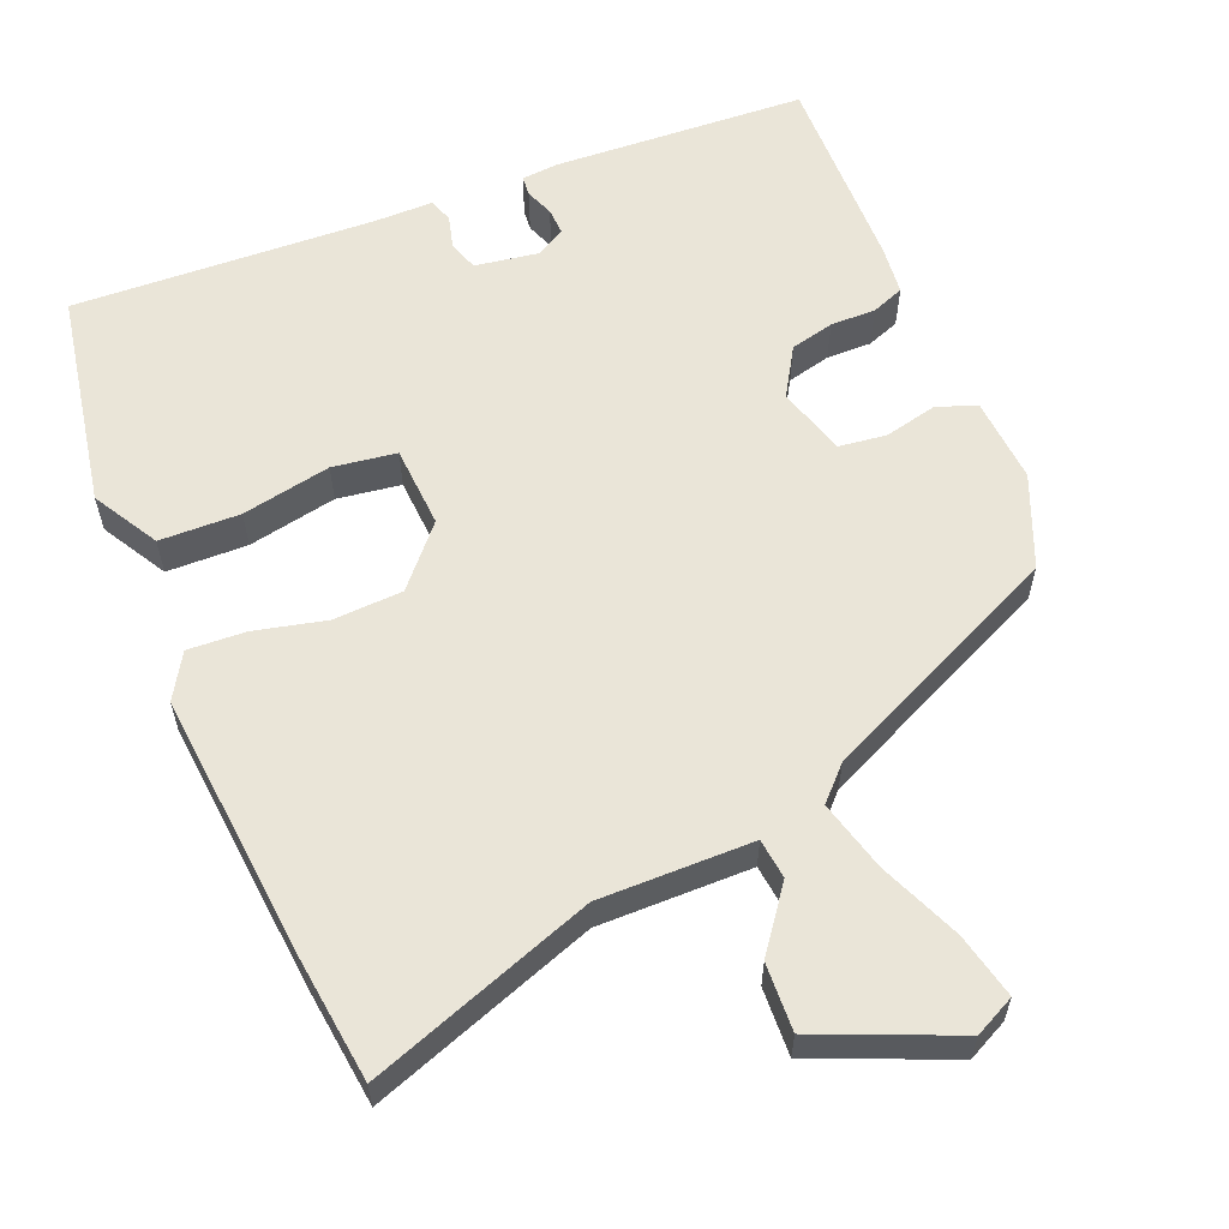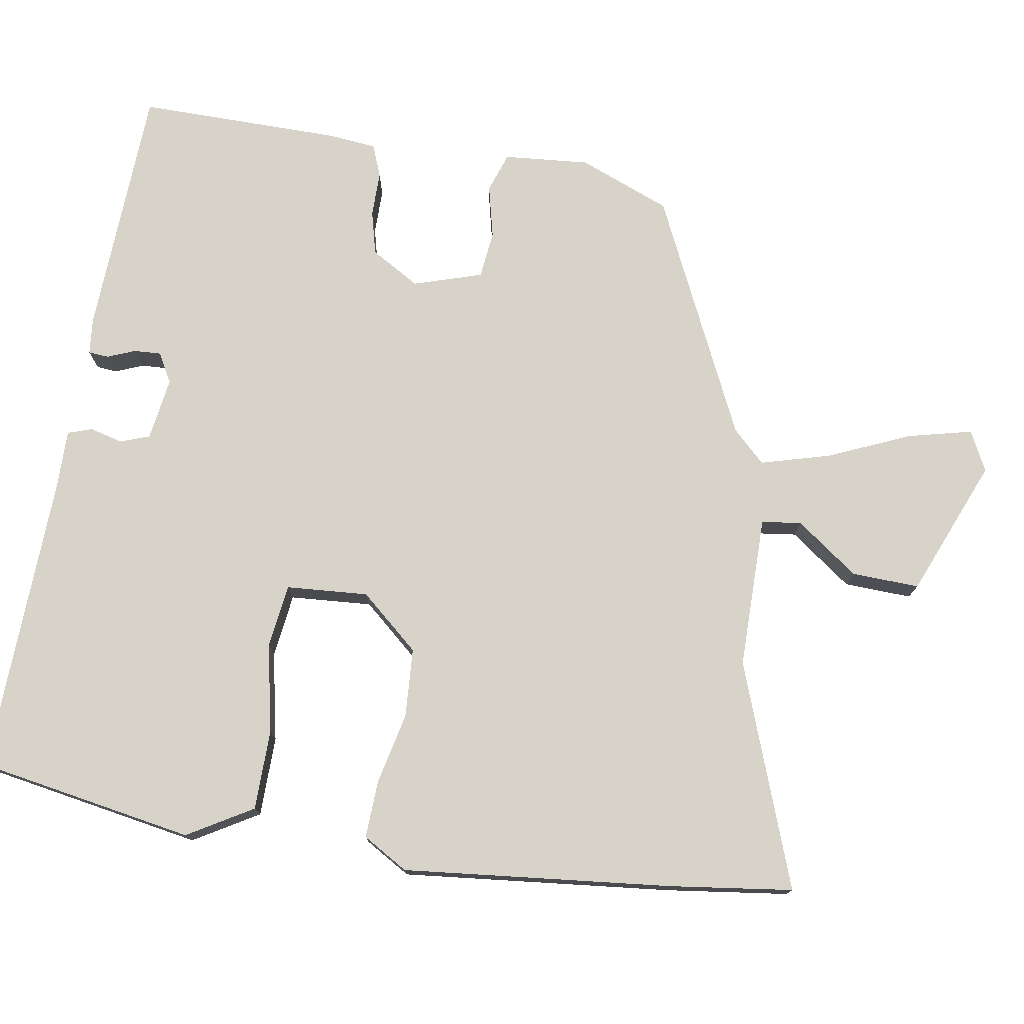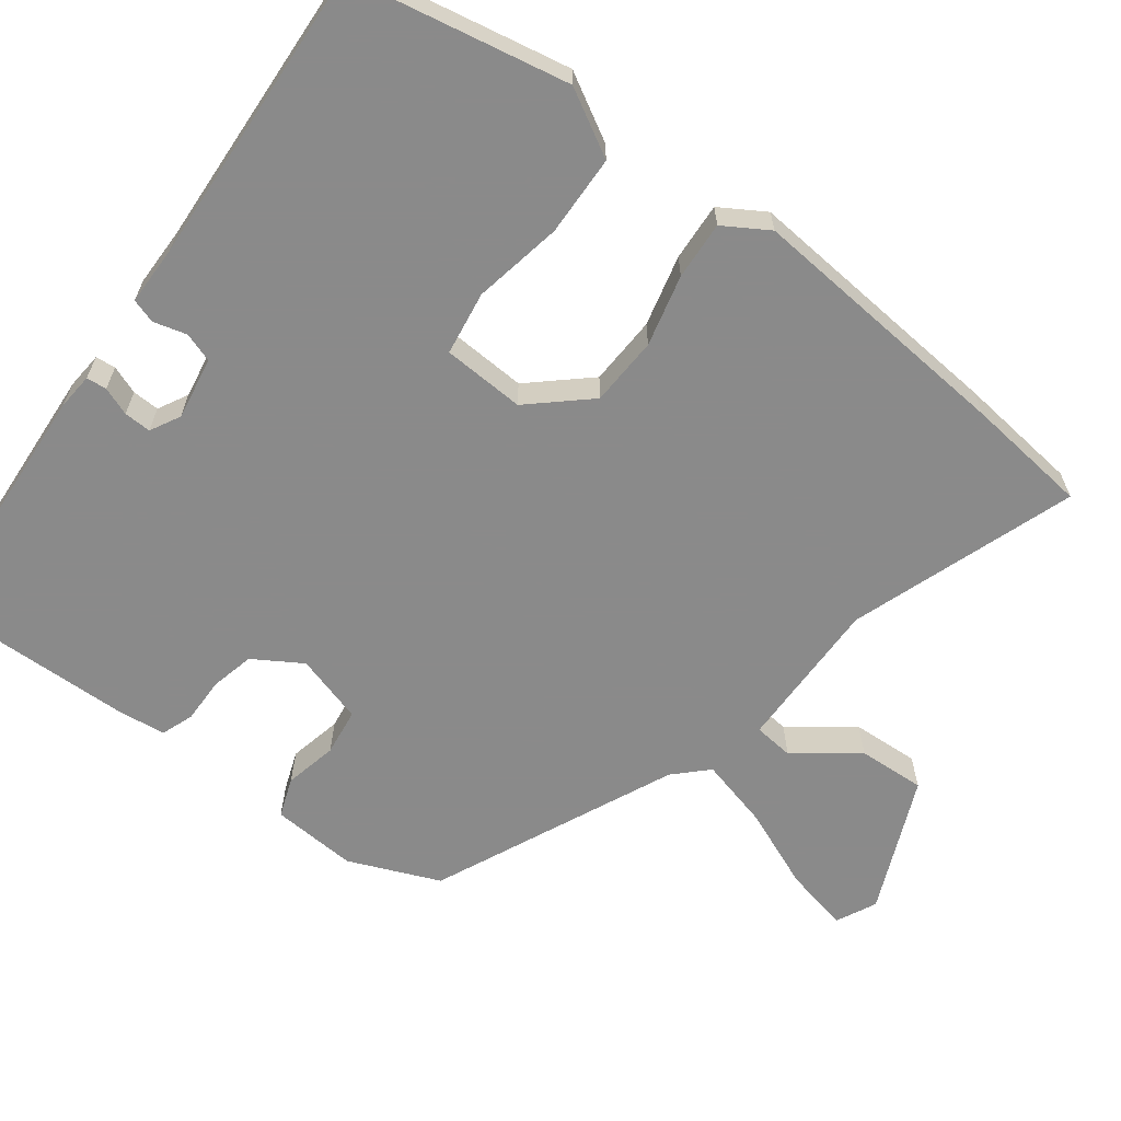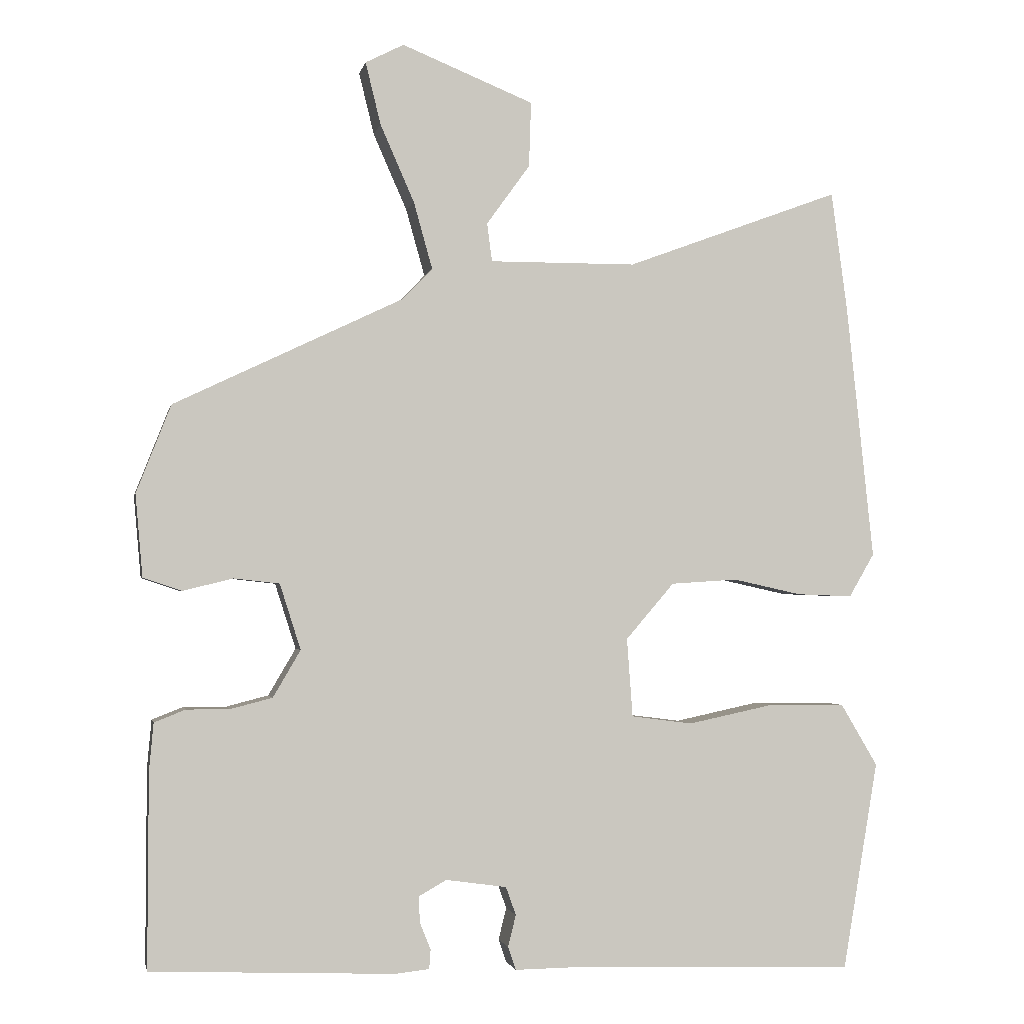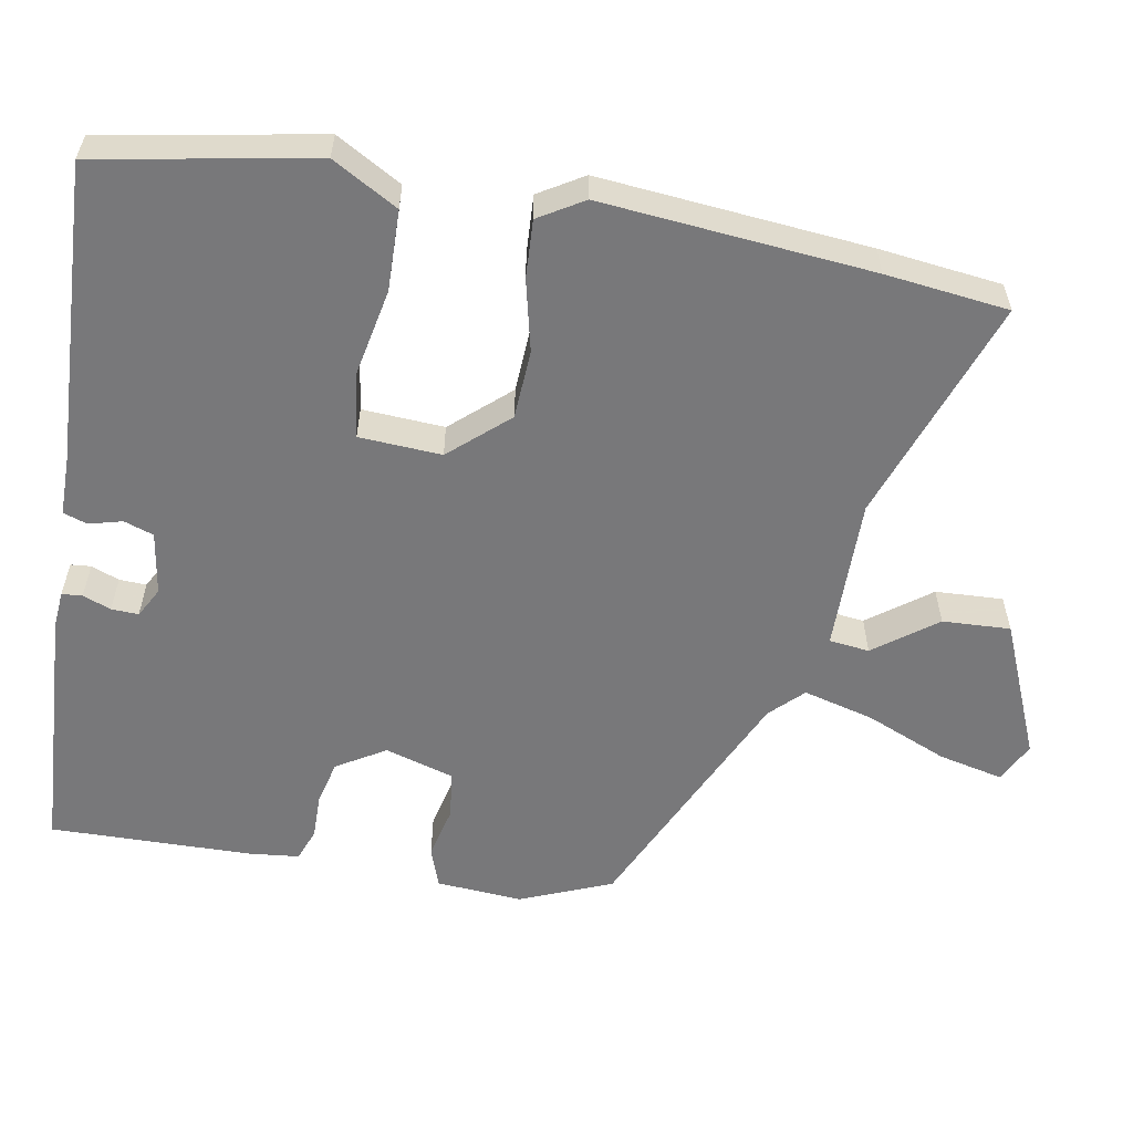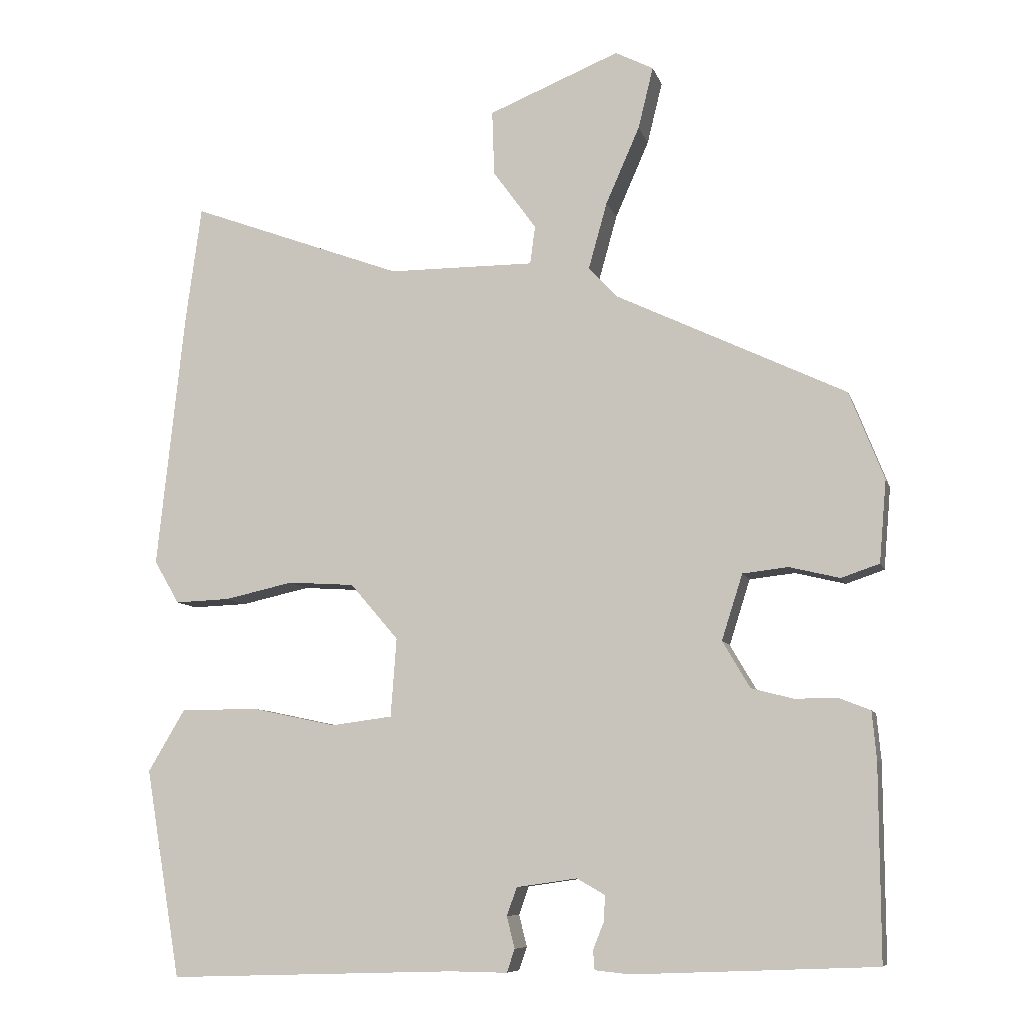
<metadata>
{"format":"obj","ext":"obj","renderer":"f3d","projection":"perspective","resolution":1024,"background":"white","views":[{"elev":59.3,"azim":-21.6,"up":"+Y"},{"elev":76.2,"azim":-80.5,"up":"+Y"},{"elev":-63.6,"azim":-125.7,"up":"+Y"},{"elev":-1.9,"azim":168.8,"up":"+Z"},{"elev":-57.5,"azim":-99.3,"up":"+Y"},{"elev":-8.4,"azim":14.1,"up":"+Z"}]}
</metadata>
<code>
v -0.505 0.07 0.466
v -0.483 0.07 0.629
v -0.186 0.07 0.519
v 0.017 0.07 0.518
v 0.024 0.07 0.571
v -0.036 0.07 0.654
v -0.039 0.07 0.744
v 0.143 0.07 0.818
v 0.196 0.07 0.791
v 0.175 0.07 0.705
v 0.128 0.07 0.598
v 0.102 0.07 0.505
v 0.143 0.07 0.462
v 0.461 0.07 0.31
v 0.509 0.07 0.188
v 0.499 0.07 0.074
v 0.446 0.07 0.056
v 0.376 0.07 0.073
v 0.313 0.07 0.066
v 0.284 0.07 -0.025
v 0.322 0.07 -0.09
v 0.38 0.07 -0.105
v 0.44 0.07 -0.105
v 0.483 0.07 -0.122
v 0.489 0.07 -0.188
v 0.49 0.07 -0.457
v 0.153 0.07 -0.471
v 0.105 0.07 -0.466
v 0.103 0.07 -0.439
v 0.118 0.07 -0.402
v 0.12 0.07 -0.366
v 0.081 0.07 -0.344
v -0.003 0.07 -0.356
v -0.017 0.07 -0.395
v -0.006 0.07 -0.439
v -0.017 0.07 -0.471
v -0.096 0.07 -0.47
v -0.497 0.07 -0.483
v -0.546 0.07 -0.194
v -0.495 0.07 -0.108
v -0.388 0.07 -0.107
v -0.27 0.07 -0.132
v -0.185 0.07 -0.121
v -0.177 0.07 -0.012
v -0.244 0.07 0.066
v -0.336 0.07 0.072
v -0.431 0.07 0.051
v -0.508 0.07 0.048
v -0.543 0.07 0.108
v -0.505 0 0.466
v -0.483 0 0.629
v -0.186 0 0.519
v 0.017 0 0.518
v 0.024 0 0.571
v -0.036 0 0.654
v -0.039 0 0.744
v 0.143 0 0.818
v 0.196 0 0.791
v 0.175 0 0.705
v 0.128 0 0.598
v 0.102 0 0.505
v 0.143 0 0.462
v 0.461 0 0.31
v 0.509 0 0.188
v 0.499 0 0.074
v 0.446 0 0.056
v 0.376 0 0.073
v 0.313 0 0.066
v 0.284 0 -0.025
v 0.322 0 -0.09
v 0.38 0 -0.105
v 0.44 0 -0.105
v 0.483 0 -0.122
v 0.489 0 -0.188
v 0.49 0 -0.457
v 0.153 0 -0.471
v 0.105 0 -0.466
v 0.103 0 -0.439
v 0.118 0 -0.402
v 0.12 0 -0.366
v 0.081 0 -0.344
v -0.003 0 -0.356
v -0.017 0 -0.395
v -0.006 0 -0.439
v -0.017 0 -0.471
v -0.096 0 -0.47
v -0.497 0 -0.483
v -0.546 0 -0.194
v -0.495 0 -0.108
v -0.388 0 -0.107
v -0.27 0 -0.132
v -0.185 0 -0.121
v -0.177 0 -0.012
v -0.244 0 0.066
v -0.336 0 0.072
v -0.431 0 0.051
v -0.508 0 0.048
v -0.543 0 0.108
f 1 2 3
f 49 1 3
f 48 49 3
f 47 48 3
f 46 47 3
f 45 46 3 4
f 44 45 4
f 43 44 4
f 40 41 42
f 39 40 42
f 38 39 42
f 37 38 42
f 37 42 43
f 36 37 43
f 35 36 43
f 34 35 43
f 33 34 43 4
f 28 29 30
f 27 28 30
f 26 27 30
f 25 26 30
f 24 25 30
f 23 24 30
f 22 23 30
f 21 22 30 31
f 20 21 31 32
f 16 17 18
f 15 16 18
f 14 15 18
f 13 14 18
f 12 13 18 19
f 9 10 11
f 8 9 11
f 7 8 11
f 6 7 11
f 5 6 11
f 5 11 12
f 20 32 33
f 19 20 33
f 12 19 33
f 5 12 33
f 4 5 33
f 52 51 50
f 52 50 98
f 52 98 97
f 52 97 96
f 52 96 95
f 53 52 95 94
f 53 94 93
f 53 93 92
f 91 90 89
f 91 89 88
f 91 88 87
f 91 87 86
f 92 91 86
f 92 86 85
f 92 85 84
f 92 84 83
f 53 92 83 82
f 79 78 77
f 79 77 76
f 79 76 75
f 79 75 74
f 79 74 73
f 79 73 72
f 79 72 71
f 80 79 71 70
f 81 80 70 69
f 67 66 65
f 67 65 64
f 67 64 63
f 67 63 62
f 68 67 62 61
f 60 59 58
f 60 58 57
f 60 57 56
f 60 56 55
f 60 55 54
f 61 60 54
f 82 81 69
f 82 69 68
f 82 68 61
f 82 61 54
f 82 54 53
f 1 50 51 2
f 2 51 52 3
f 3 52 53 4
f 4 53 54 5
f 5 54 55 6
f 6 55 56 7
f 7 56 57 8
f 8 57 58 9
f 9 58 59 10
f 10 59 60 11
f 11 60 61 12
f 12 61 62 13
f 13 62 63 14
f 14 63 64 15
f 15 64 65 16
f 16 65 66 17
f 17 66 67 18
f 18 67 68 19
f 19 68 69 20
f 20 69 70 21
f 21 70 71 22
f 22 71 72 23
f 23 72 73 24
f 24 73 74 25
f 25 74 75 26
f 26 75 76 27
f 27 76 77 28
f 28 77 78 29
f 29 78 79 30
f 30 79 80 31
f 31 80 81 32
f 32 81 82 33
f 33 82 83 34
f 34 83 84 35
f 35 84 85 36
f 36 85 86 37
f 37 86 87 38
f 38 87 88 39
f 39 88 89 40
f 40 89 90 41
f 41 90 91 42
f 42 91 92 43
f 43 92 93 44
f 44 93 94 45
f 45 94 95 46
f 46 95 96 47
f 47 96 97 48
f 48 97 98 49
f 49 98 50 1

</code>
